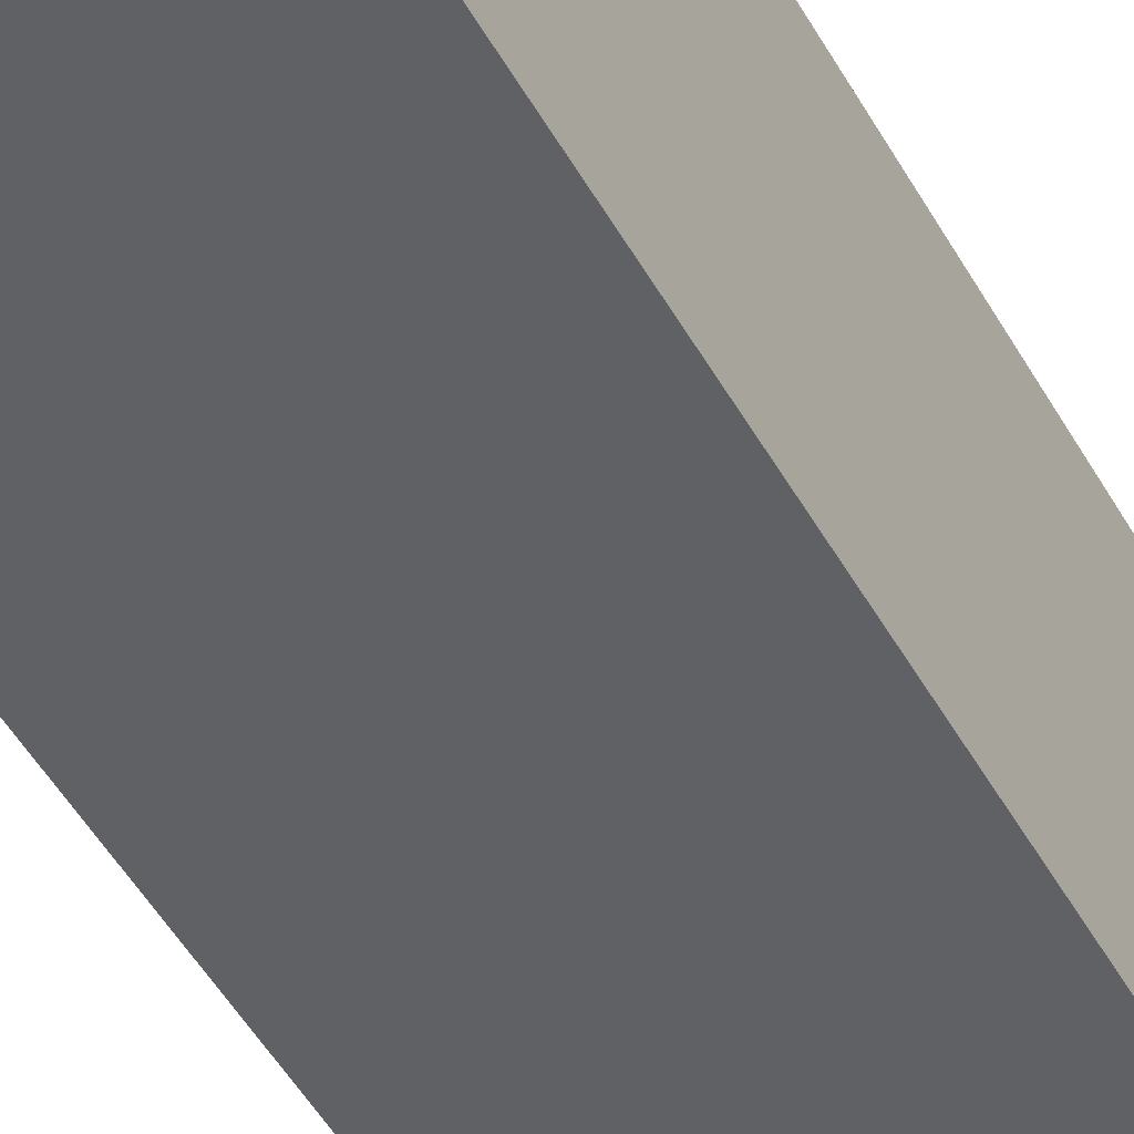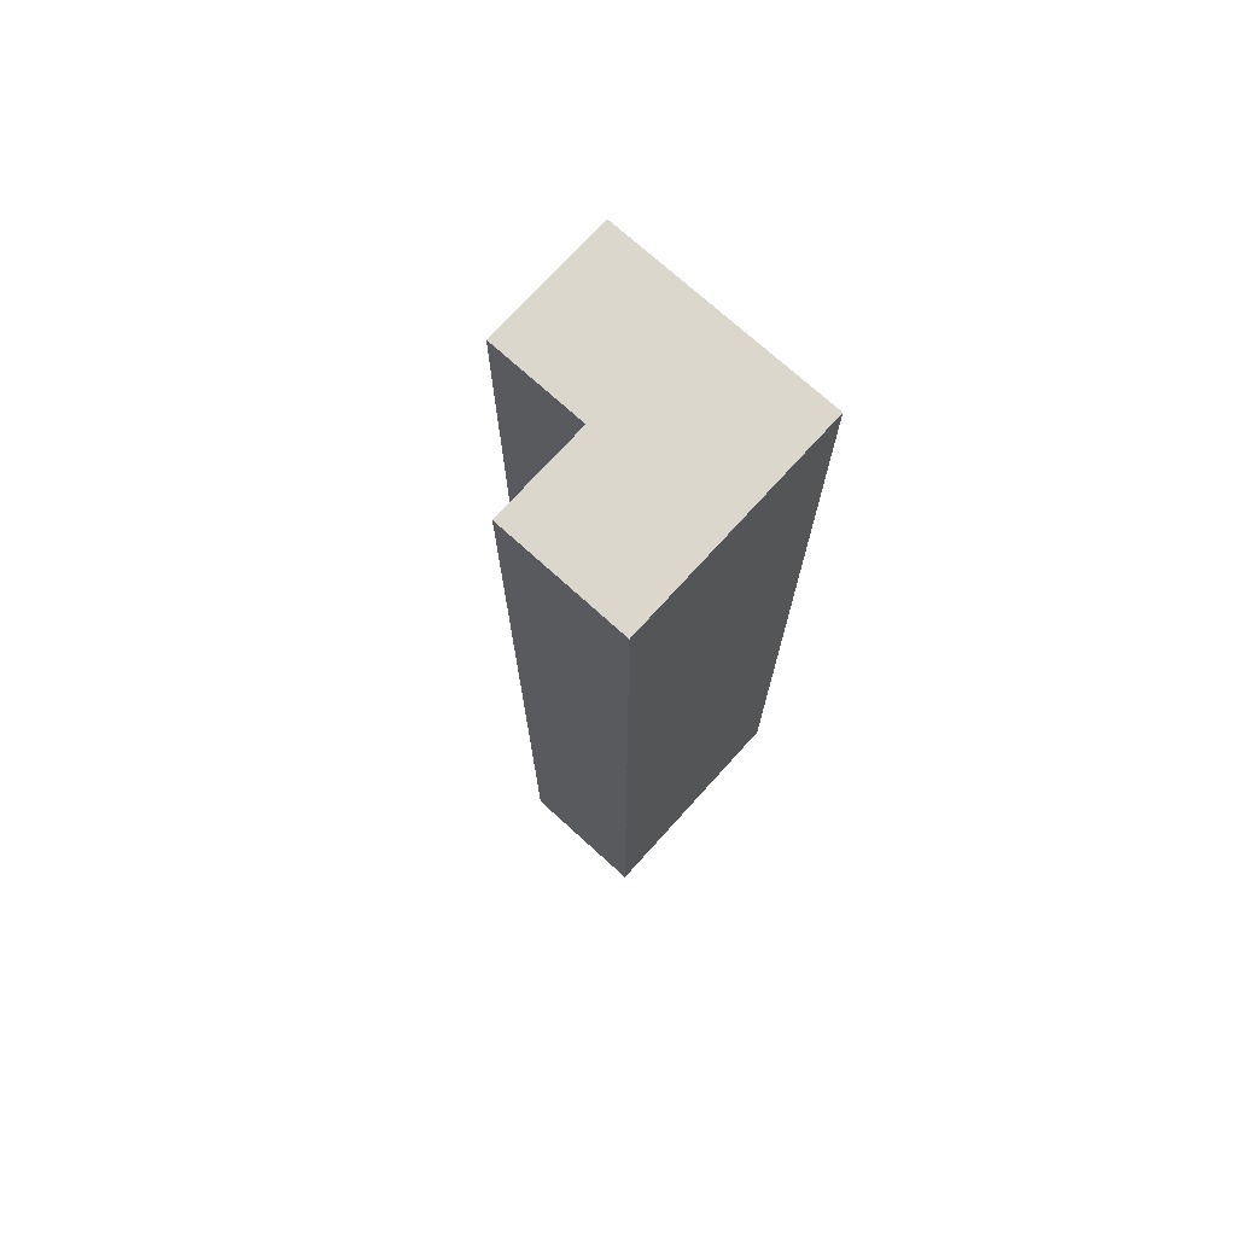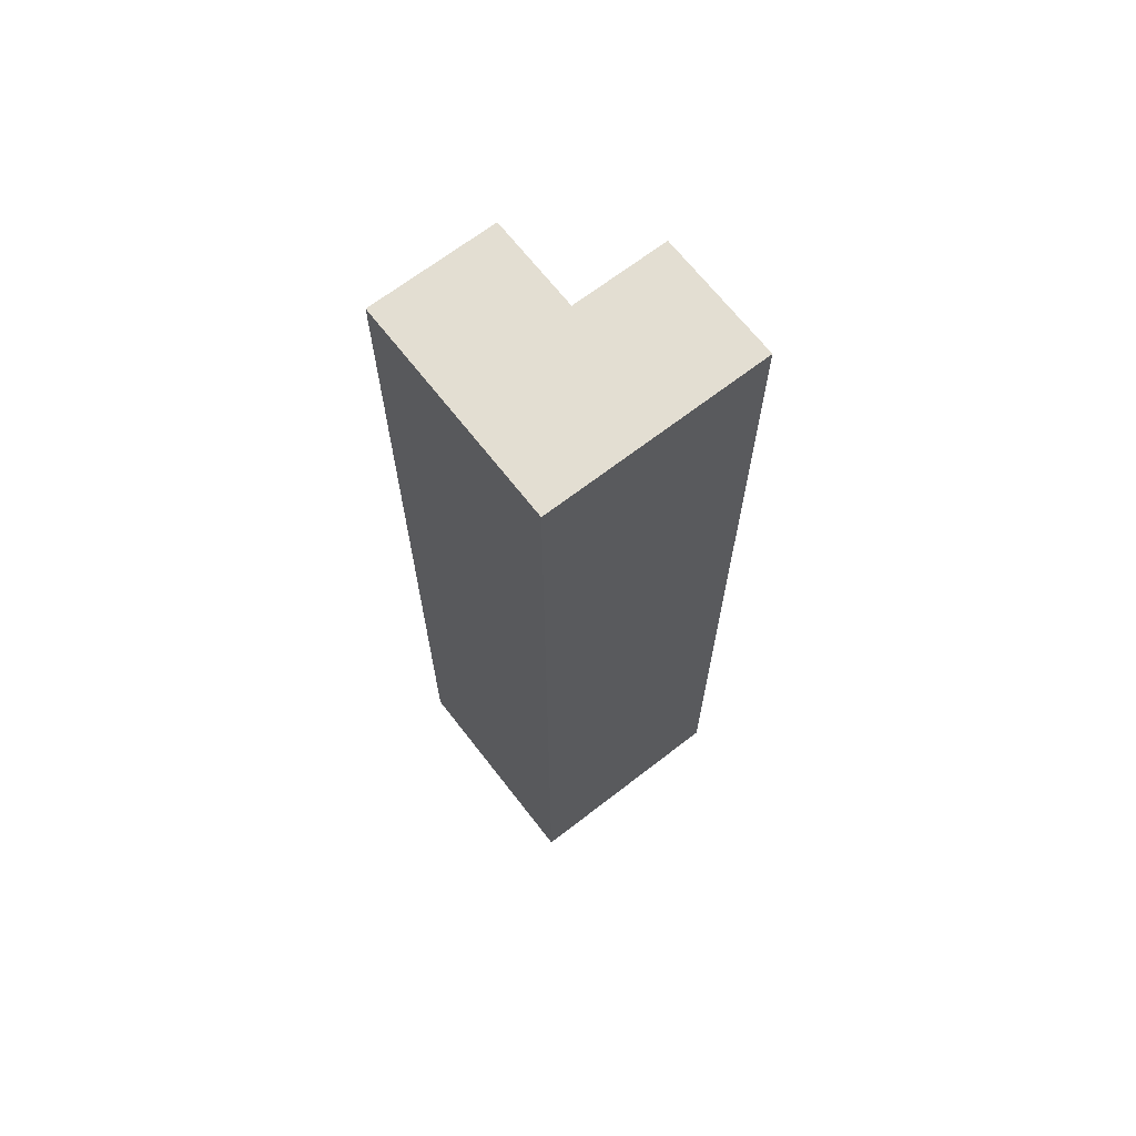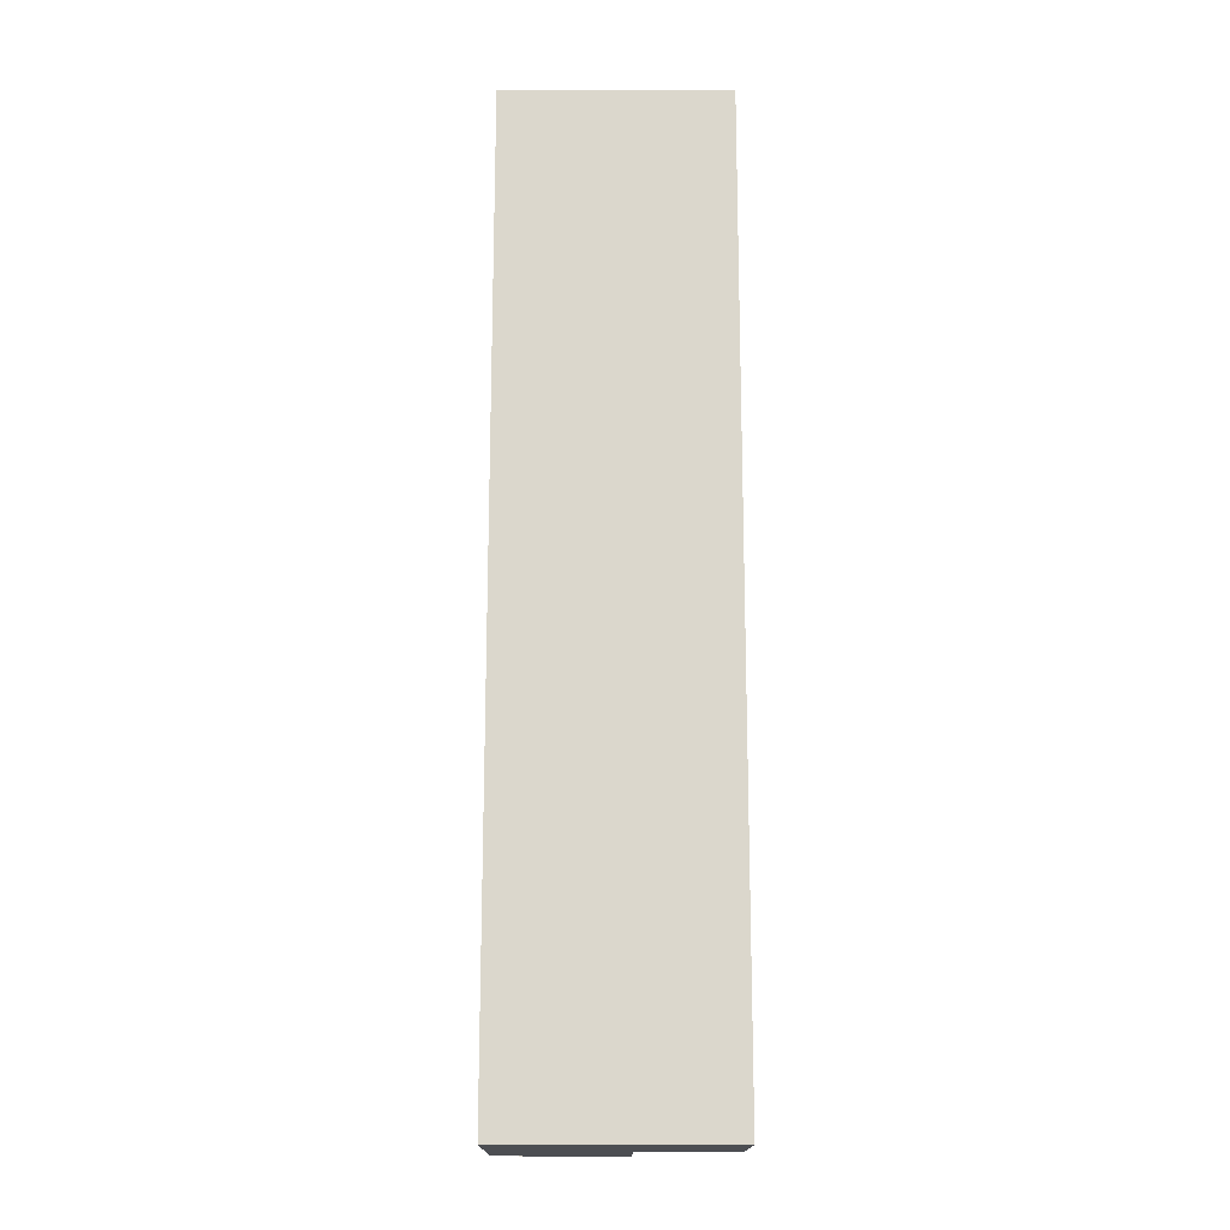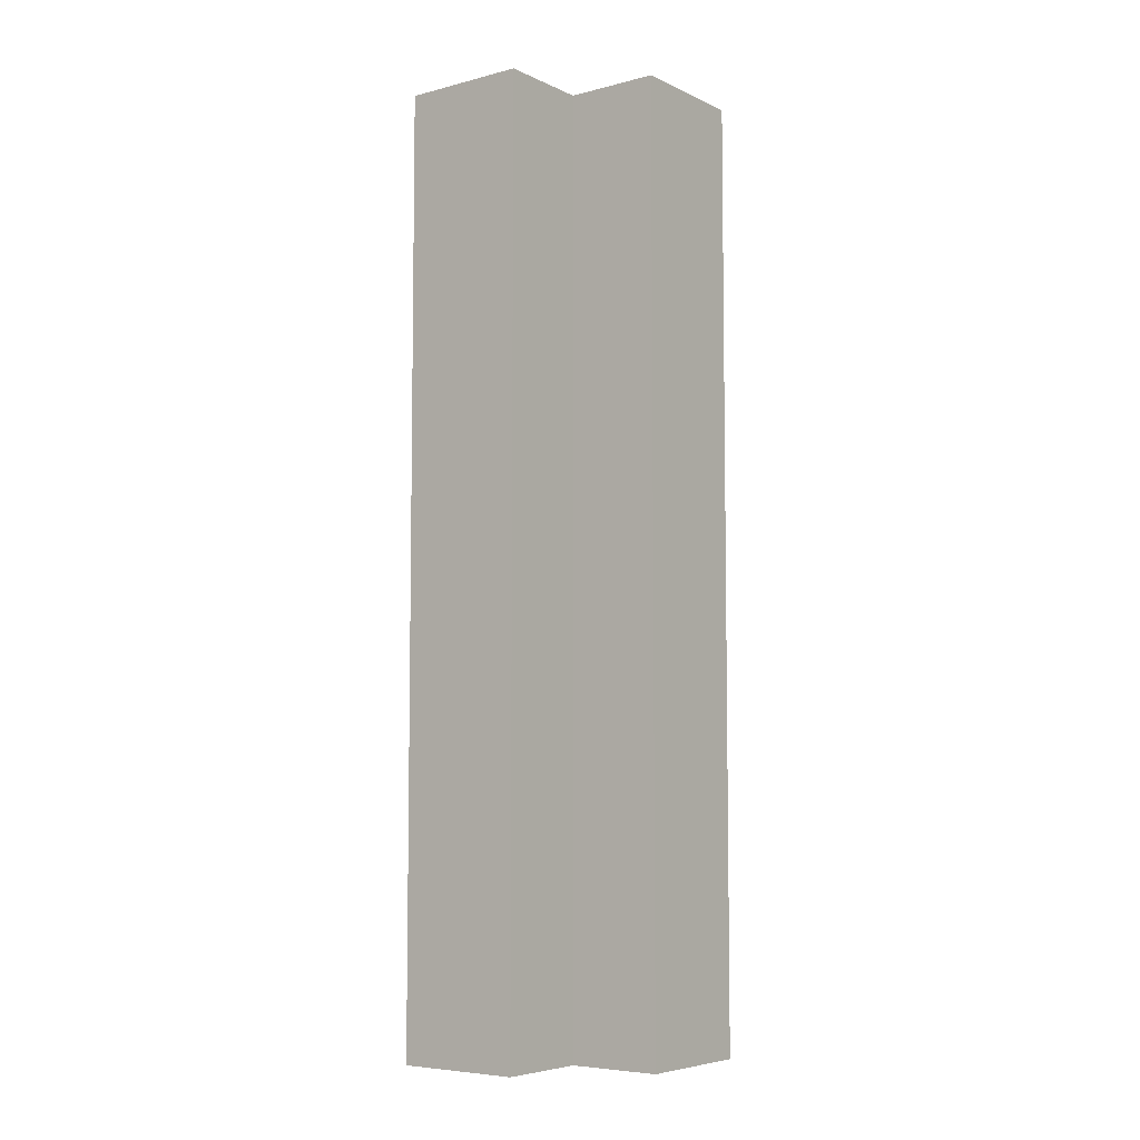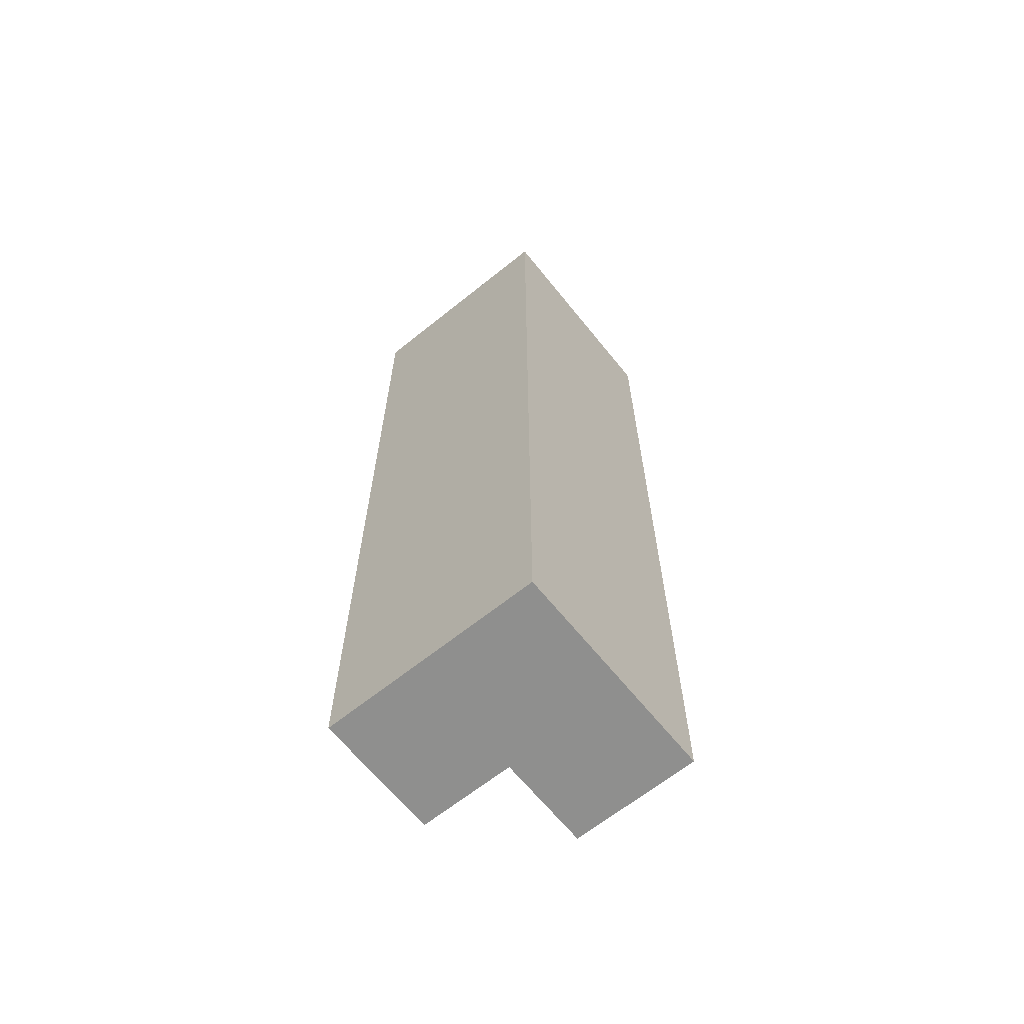
<metadata>
{"format":"obj","ext":"obj","renderer":"f3d","projection":"perspective","resolution":1024,"background":"white","views":[{"elev":-47.6,"azim":-152.3,"up":"+Z"},{"elev":73.4,"azim":132.2,"up":"+Y"},{"elev":67.6,"azim":-127.8,"up":"+Y"},{"elev":-16.6,"azim":-90.5,"up":"+Y"},{"elev":-6.2,"azim":37.2,"up":"+Y"},{"elev":-65.3,"azim":-141.1,"up":"+Y"}]}
</metadata>
<code>
g house-wall-corner
v 0 -1.49e-08 0.2
v 0 3 0.2
v 0 3 -0.2
v 0 8.742e-09 -0.2
v -0.7 -8.742e-09 0.5
v -0.7 1.49e-08 -0.2
v -0.7 3 -0.2
v -0.7 3 0.5
v 0 -1.49e-08 0.2
v 0 8.742e-09 -0.2
v -0.7 1.49e-08 -0.2
v -0.3 -8.742e-09 0.2
v -0.3 -8.742e-09 0.5
v -0.7 -8.742e-09 0.5
v 0 3 0.2
v 0 -1.49e-08 0.2
v -0.3 -8.742e-09 0.2
v -0.3 3 0.2
v 0 8.742e-09 -0.2
v 0 3 -0.2
v -0.7 3 -0.2
v -0.7 1.49e-08 -0.2
v 0 3 -0.2
v 0 3 0.2
v -0.3 3 0.2
v -0.7 3 -0.2
v -0.7 3 0.5
v -0.3 3 0.5
v -0.7 3 0.5
v -0.3 3 0.5
v -0.3 -8.742e-09 0.5
v -0.7 -8.742e-09 0.5
v -0.3 3 0.5
v -0.3 3 0.2
v -0.3 -8.742e-09 0.2
v -0.3 -8.742e-09 0.5
f 2 1 3
f 3 1 4
f 6 5 7
f 7 5 8
f 10 9 11
f 11 9 12
f 13 11 12
f 14 11 13
f 16 15 17
f 17 15 18
f 20 19 21
f 21 19 22
f 24 23 25
f 25 23 26
f 26 27 25
f 25 27 28
f 30 29 31
f 31 29 32
f 34 33 35
f 35 33 36

</code>
